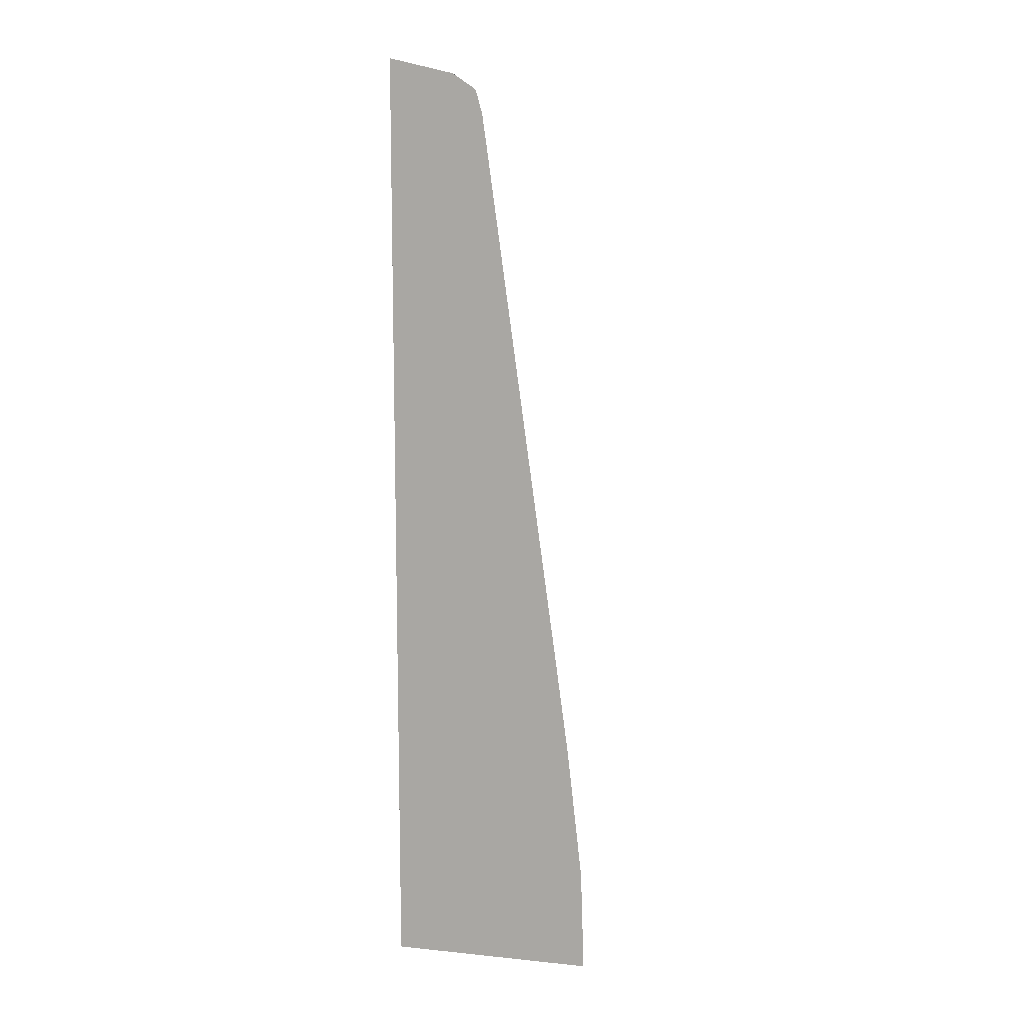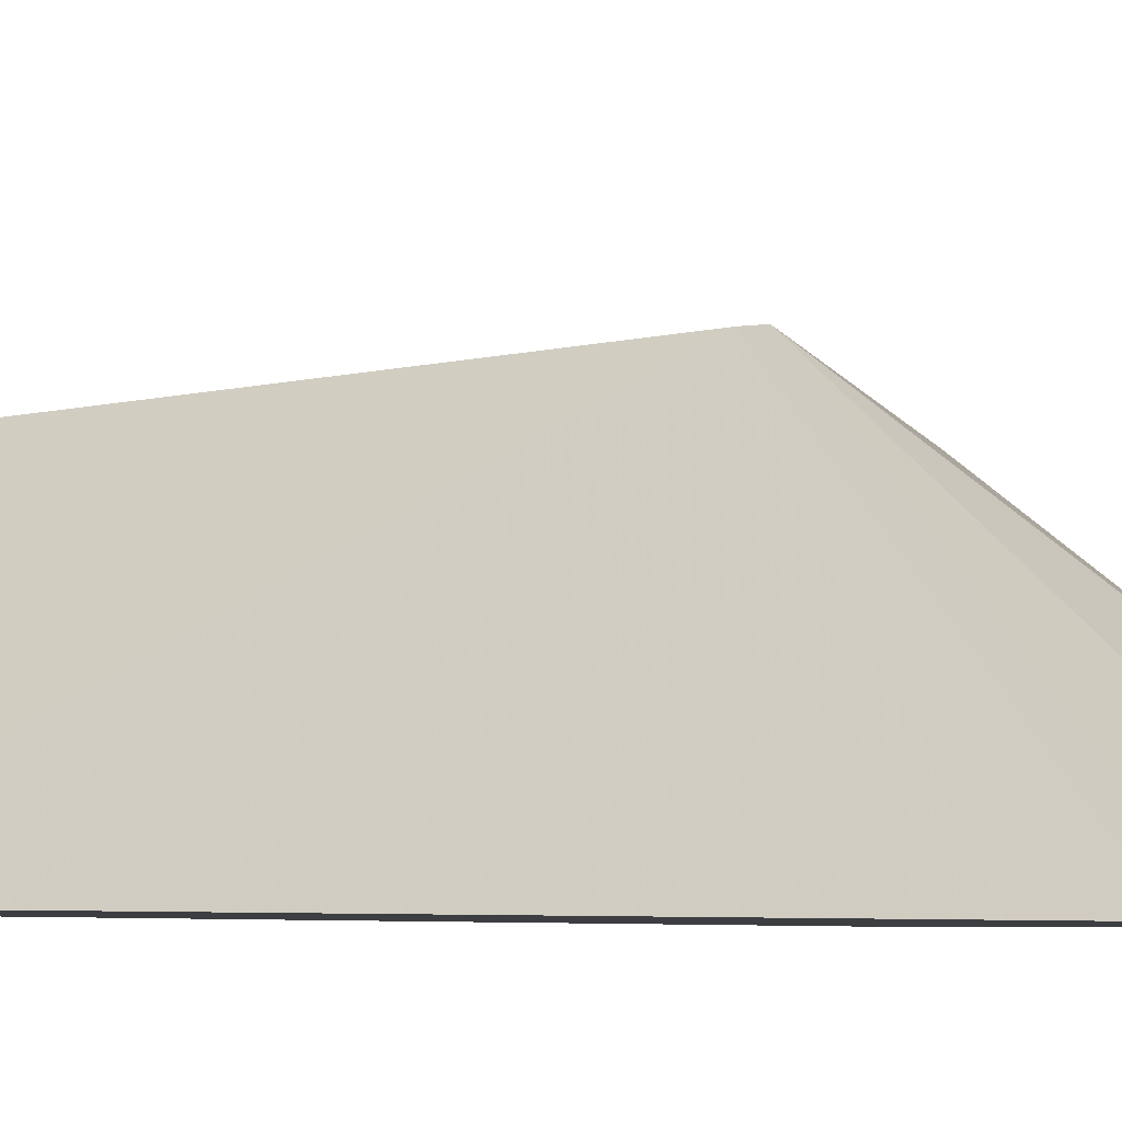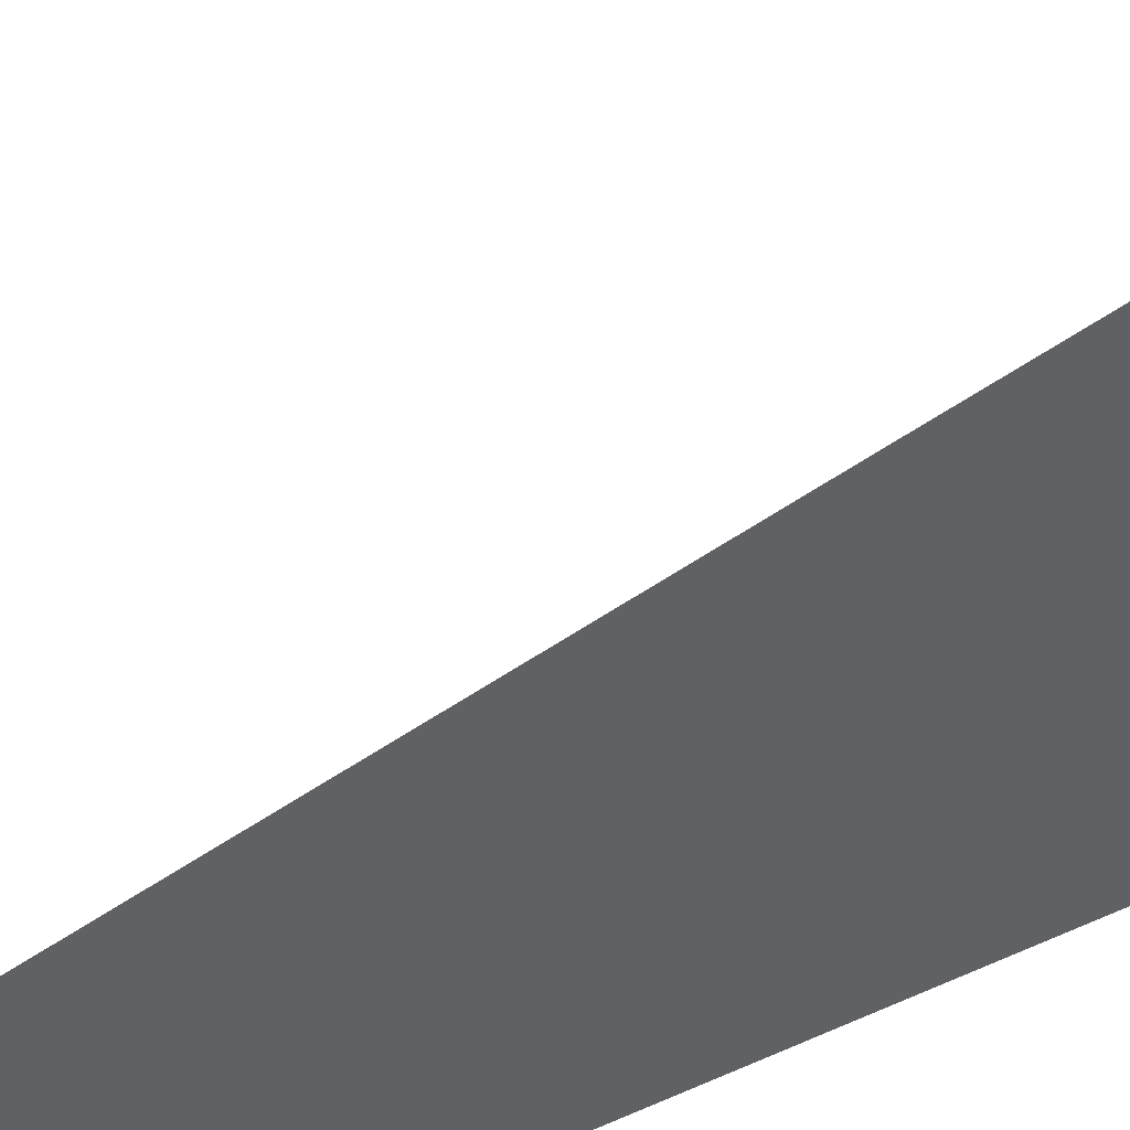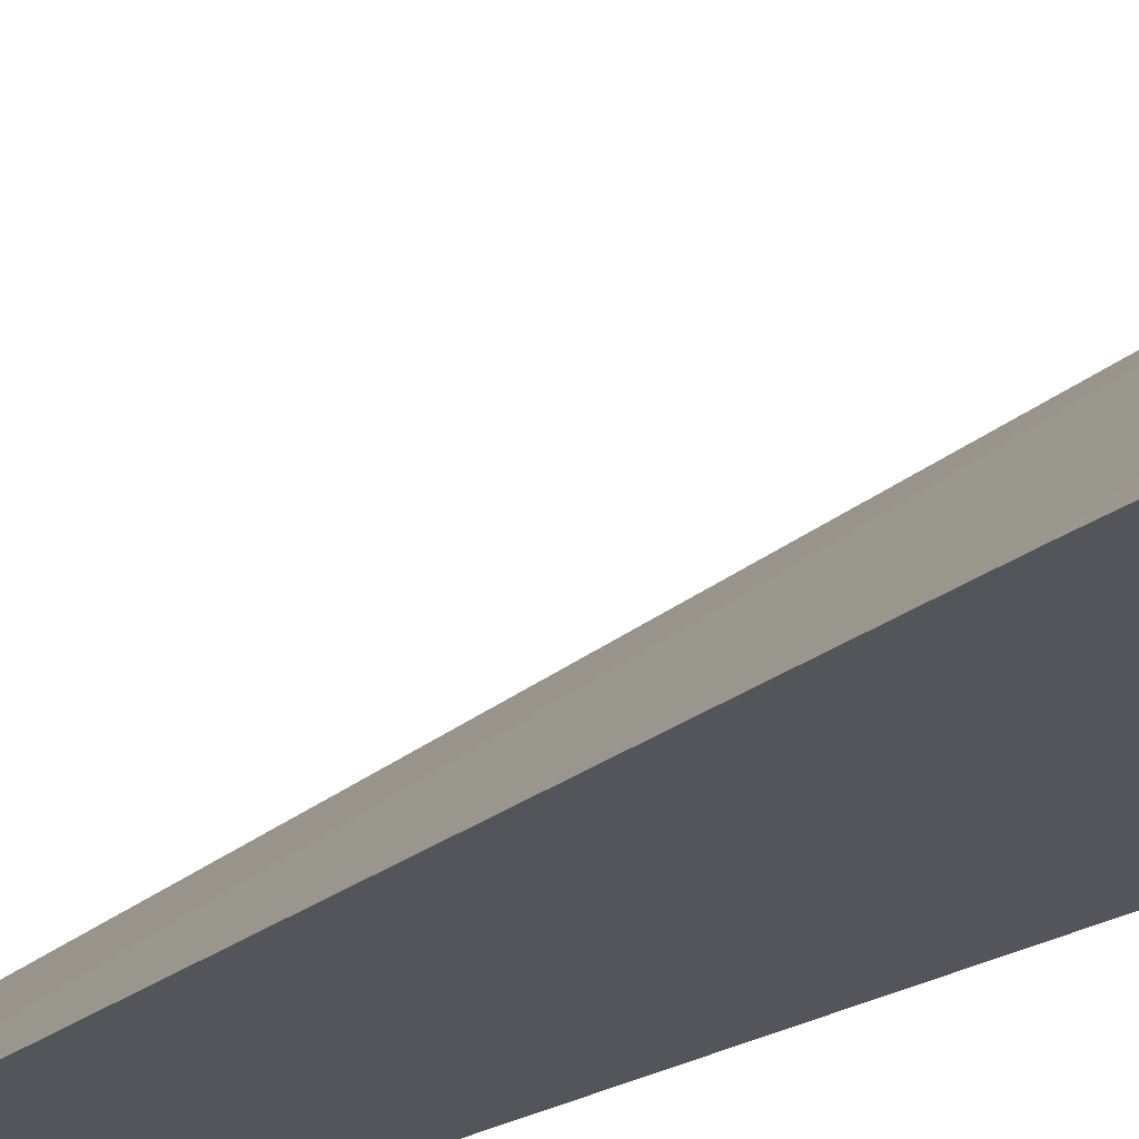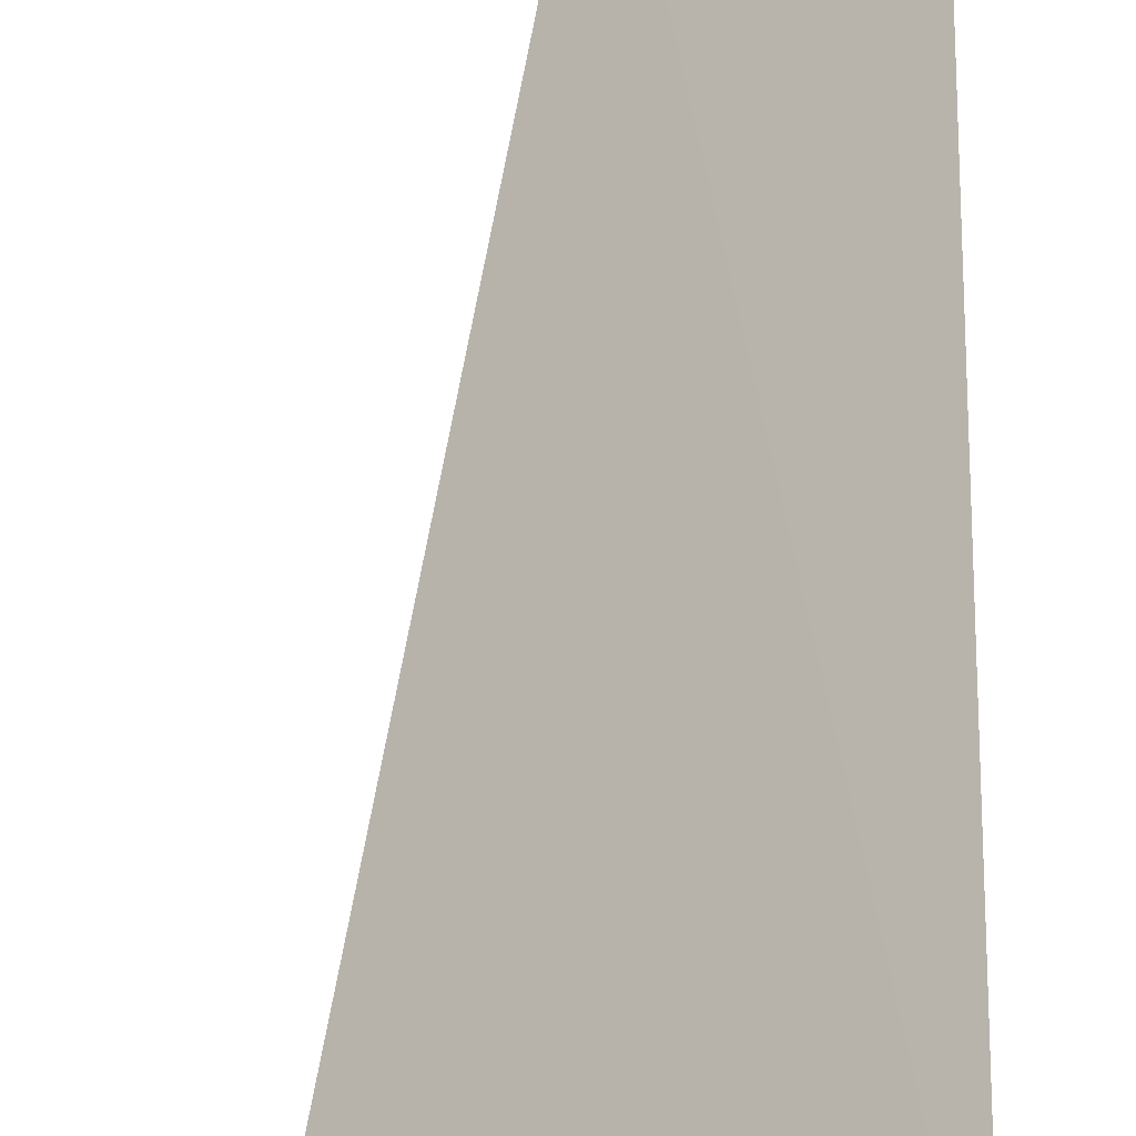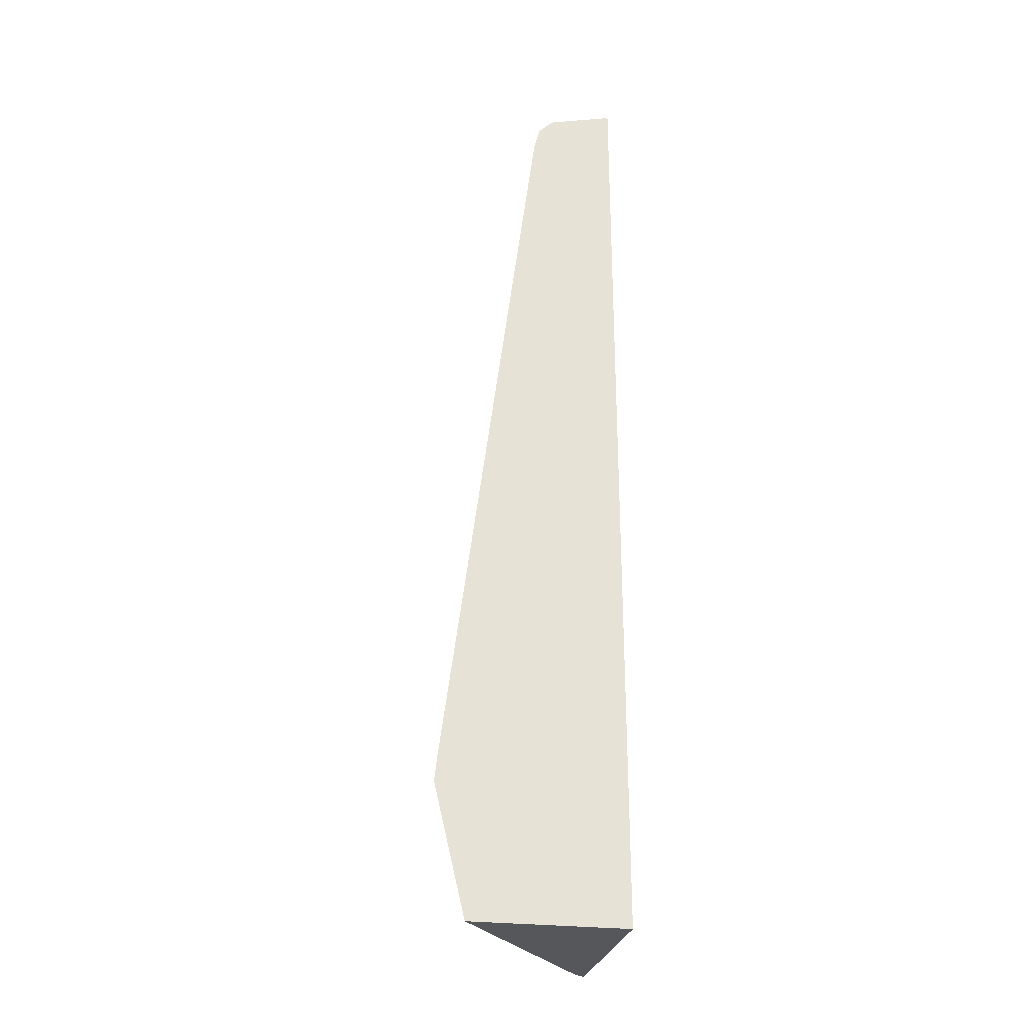
<metadata>
{"format":"obj","ext":"obj","renderer":"f3d","projection":"perspective","resolution":1024,"background":"white","views":[{"elev":11.0,"azim":13.9,"up":"+Z"},{"elev":-3.2,"azim":27.1,"up":"+Y"},{"elev":-45.8,"azim":122.2,"up":"+Y"},{"elev":-25.0,"azim":133.3,"up":"+Y"},{"elev":53.2,"azim":-179.2,"up":"+Y"},{"elev":-27.1,"azim":-100.8,"up":"+Z"}]}
</metadata>
<code>
v -0.5904 -0.4636 -0.3124
v -0.7346 -0.4636 -0.3124
v -0.5917 -0.4623 -0.3124
v -0.5925 -0.4636 -0.2521
v -0.7346 -0.353 -0.3124
v -0.7346 -0.4636 0.3558
v -0.5999 -0.4538 -0.3124
v -0.6005 -0.4545 -0.2846
v -0.5933 -0.4636 -0.2359
v -0.6 -0.4541 -0.3009
v -0.7346 -0.3313 -0.2204
v -0.6888 -0.4636 0.3449
v -0.7346 -0.4171 0.3438
v -0.6024 -0.4636 -0.1549
v -0.7346 -0.3332 -0.2029
v -0.6962 -0.4532 0.3432
v -0.7298 -0.4197 0.3431
v -0.6751 -0.4636 0.3357
v -0.7346 -0.4063 0.3334
v -0.6045 -0.4636 -0.1383
v -0.7346 -0.4021 0.3172
v -0.6676 -0.4636 0.3172
v -0.6653 -0.4636 0.301
v -0.6134 -0.4636 -0.07319
v -0.6722 -0.4636 0.3335
v -0.7346 -0.4047 0.3272
f 6 12 13
f 12 18 16
f 5 11 7
f 7 11 10
f 8 10 11
f 9 11 14
f 11 15 14
f 12 16 17
f 12 17 13
f 13 17 19
f 16 18 17
f 15 21 22
f 15 22 23
f 15 23 24
f 15 24 20
f 17 18 25
f 17 25 19
f 19 25 26
f 21 26 25
f 21 25 22
f 4 10 8
f 14 15 20
f 4 7 10
f 8 11 9
f 3 7 4
f 4 8 9
f 1 2 5
f 1 5 7
f 1 7 3
f 1 4 9
f 1 9 14
f 1 14 20
f 1 20 24
f 1 24 23
f 1 23 22
f 1 22 25
f 1 3 4
f 1 18 12
f 1 25 18
f 2 15 11
f 2 11 5
f 2 26 21
f 2 21 15
f 2 13 19
f 2 6 13
f 1 6 2
f 1 12 6
f 2 19 26

</code>
